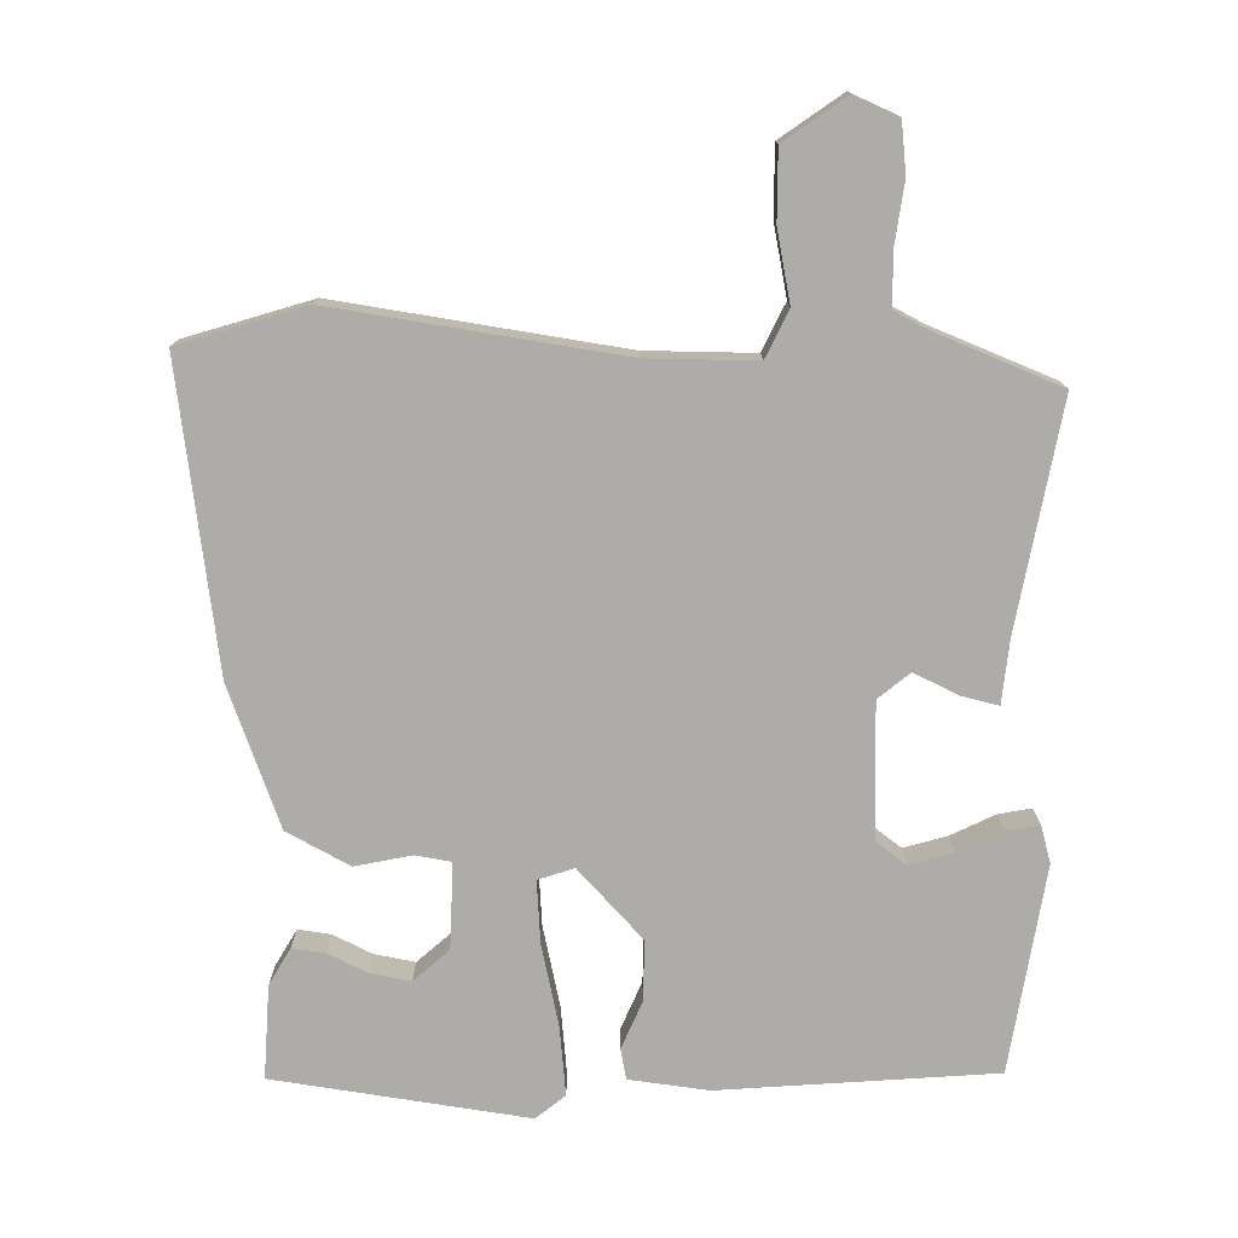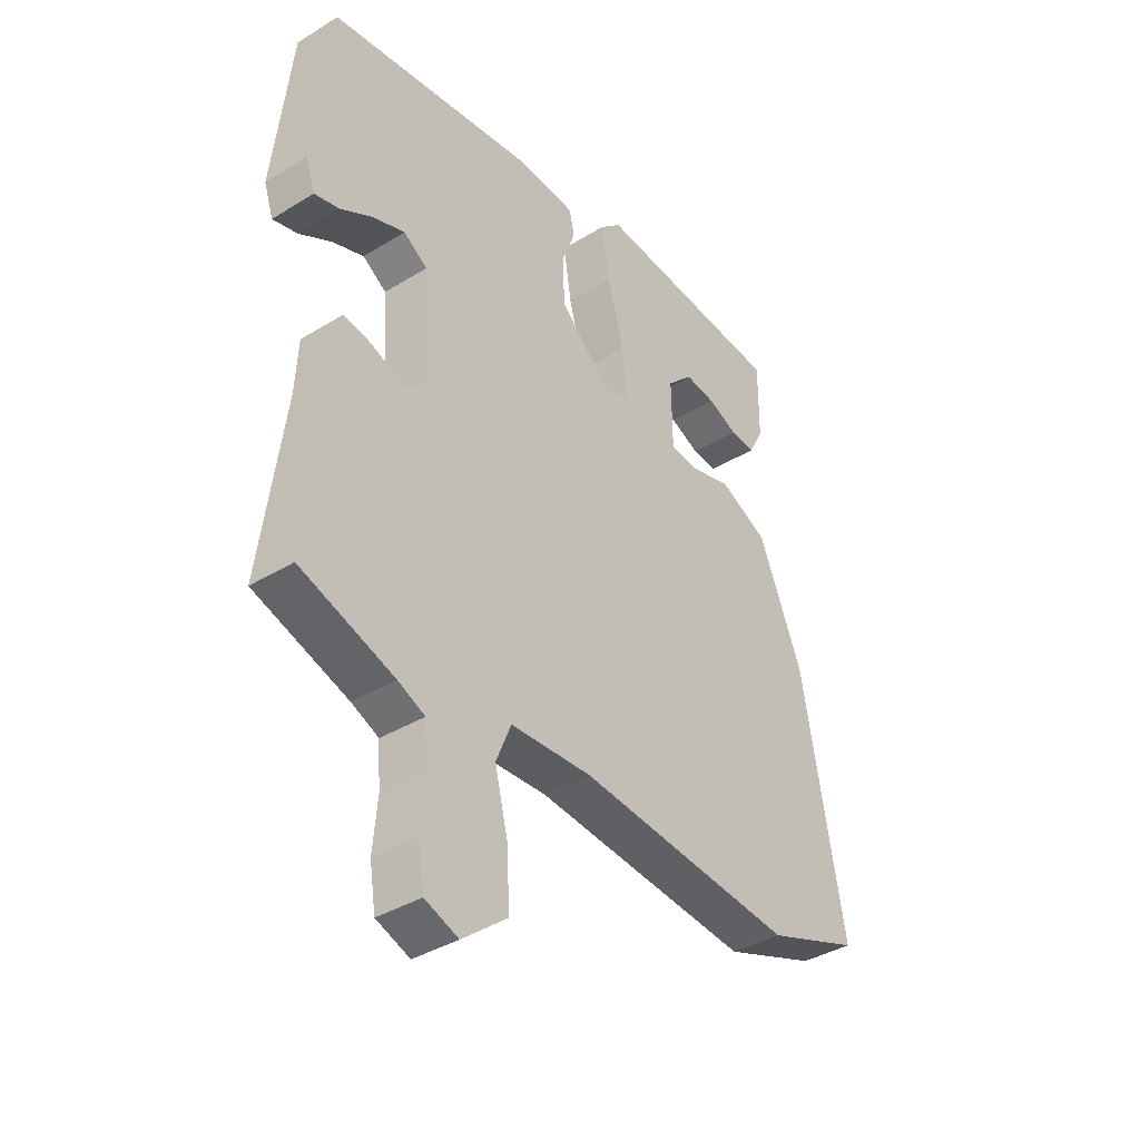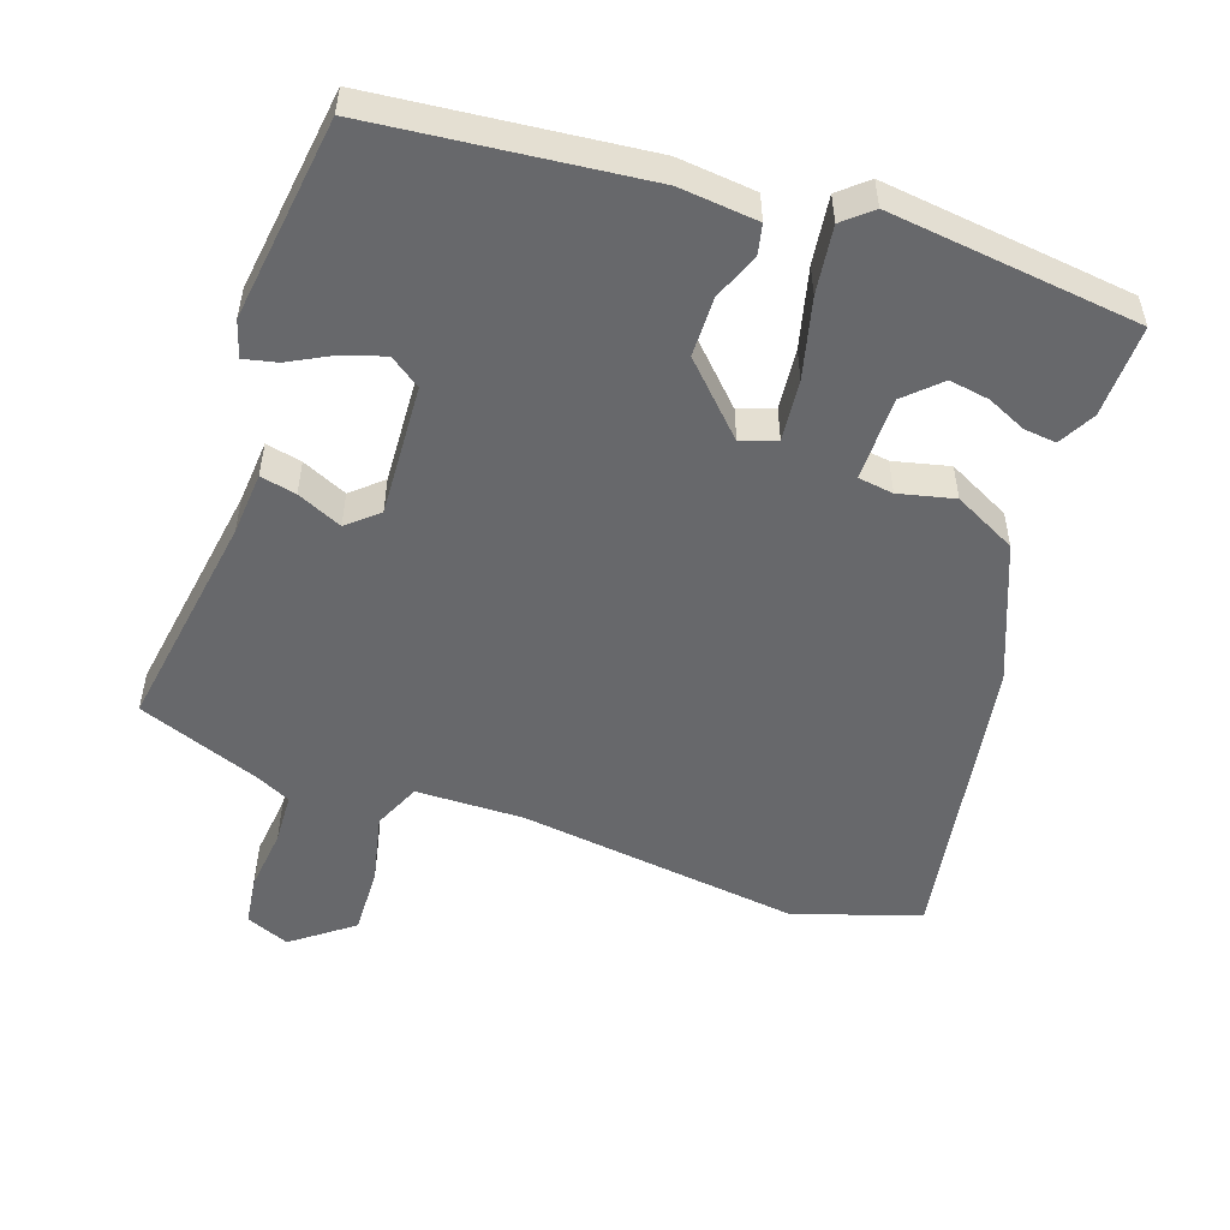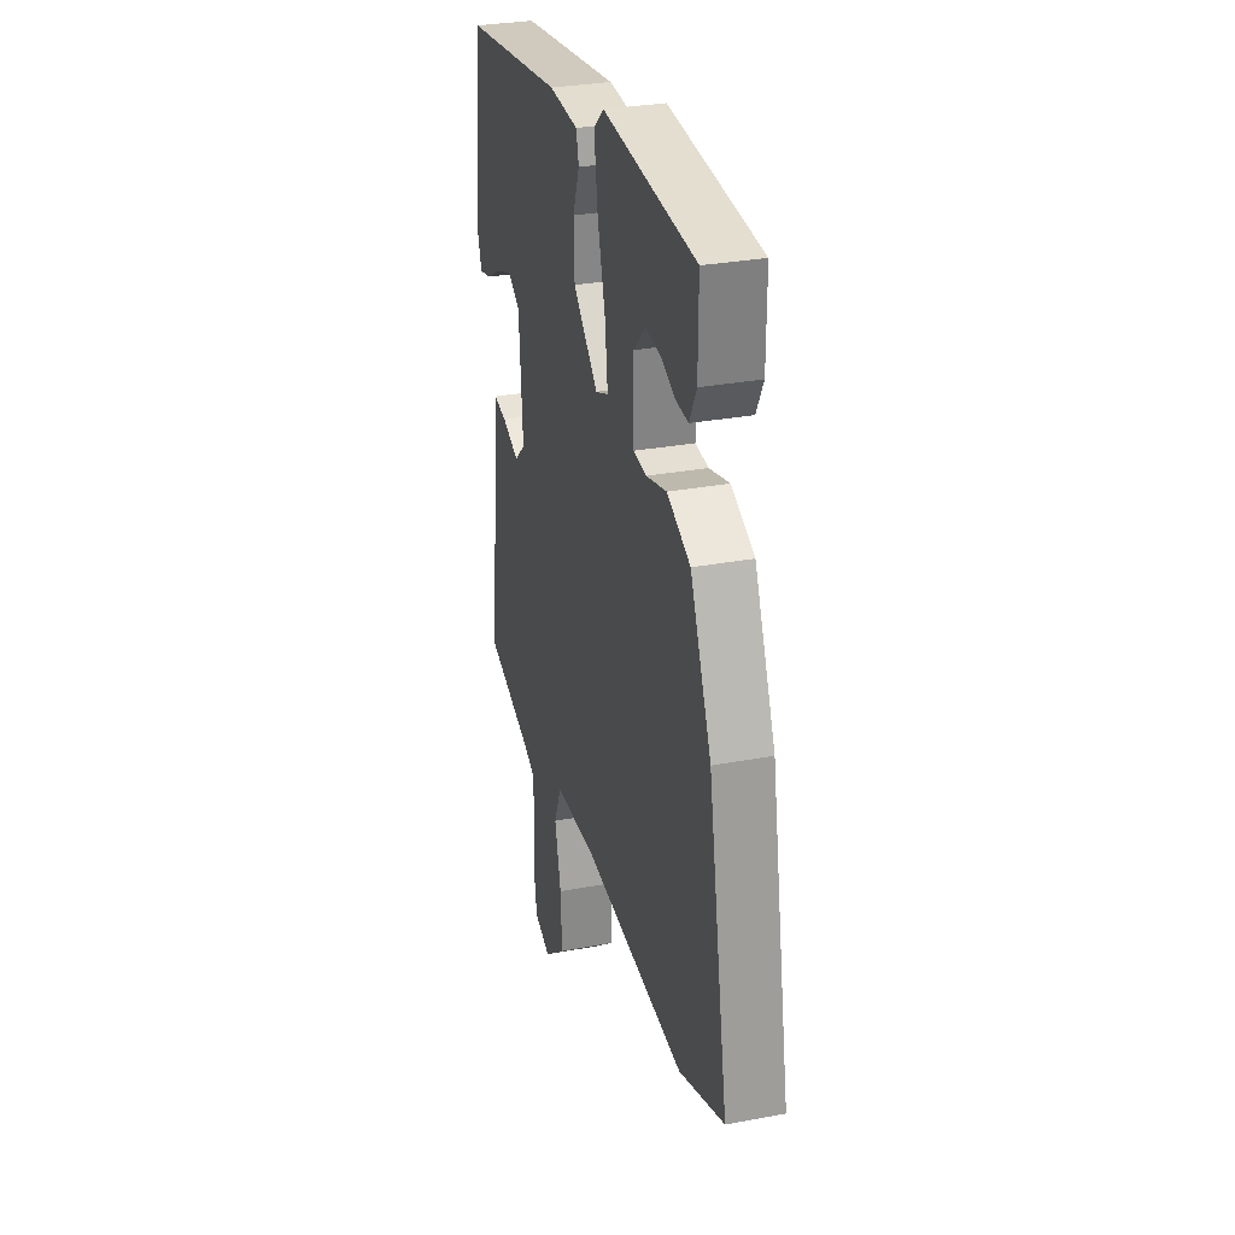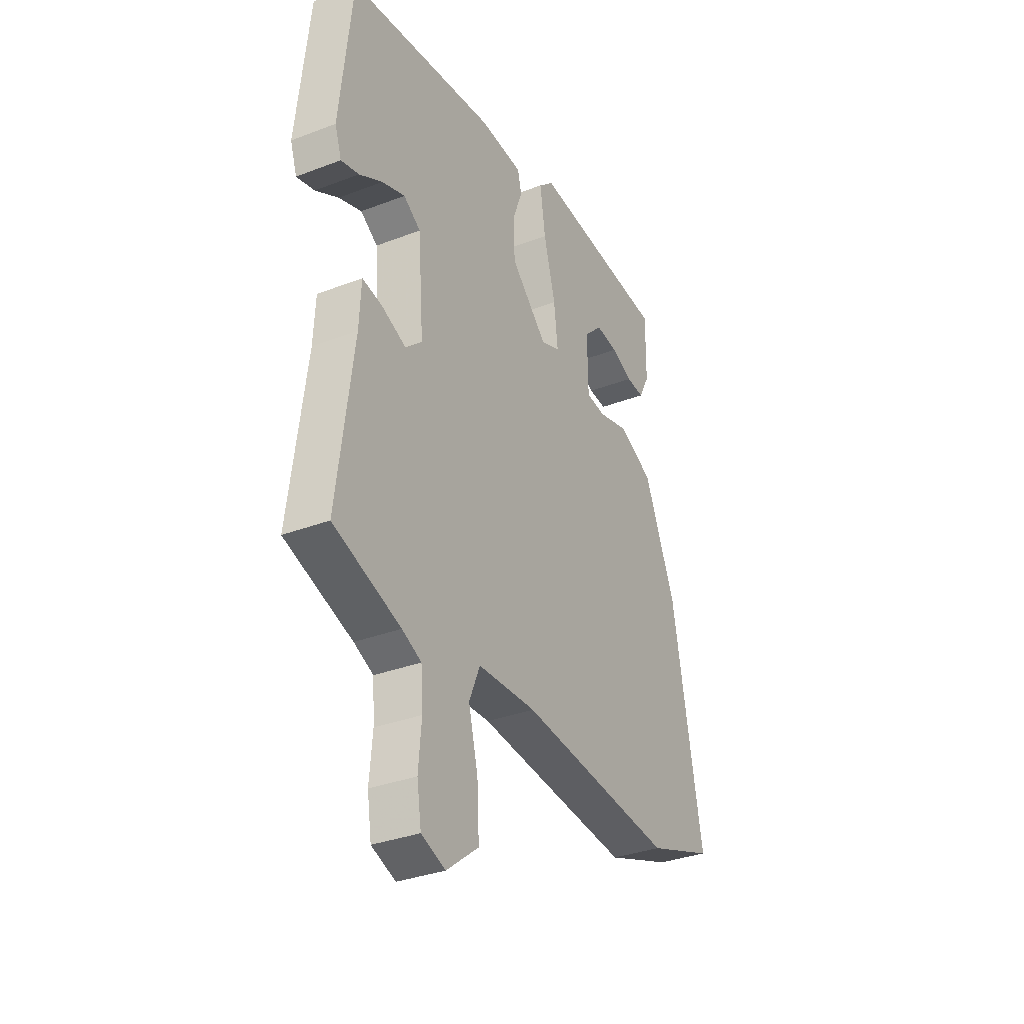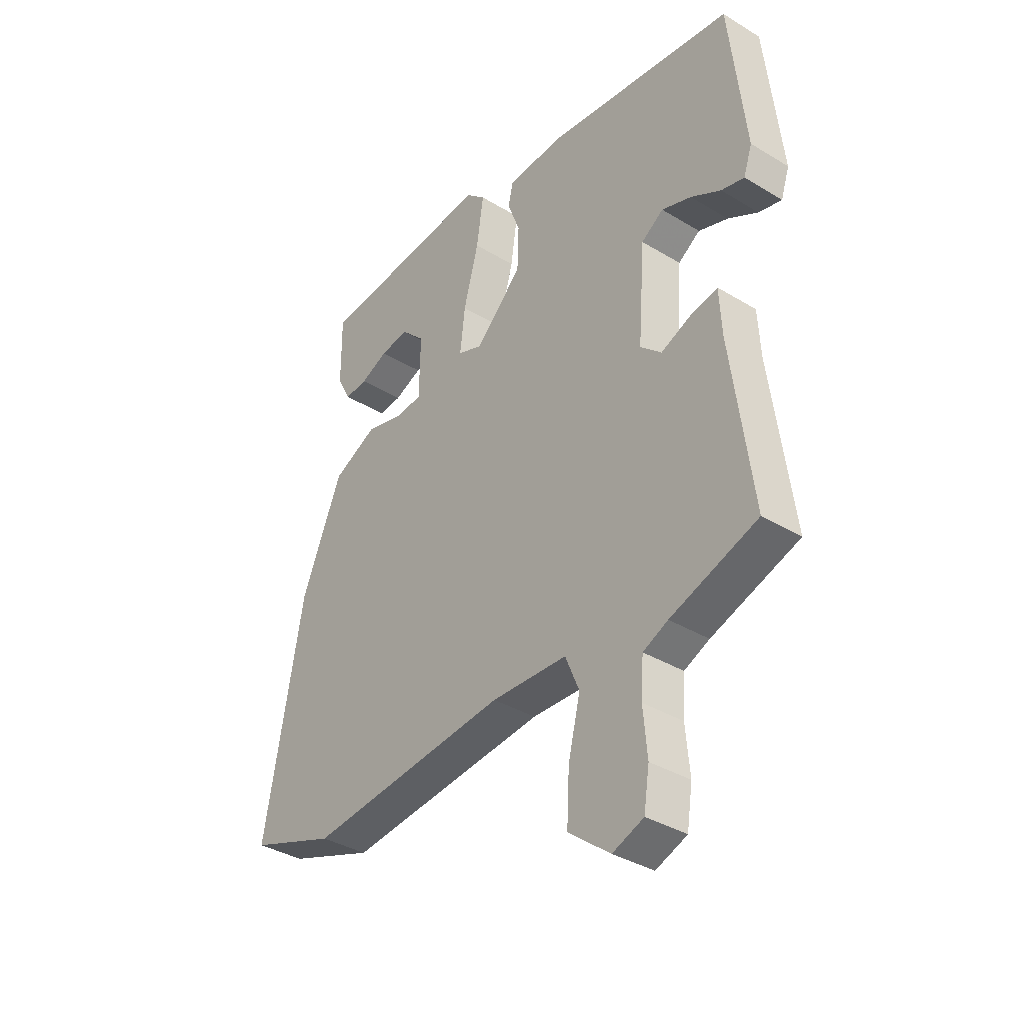
<metadata>
{"format":"obj","ext":"obj","renderer":"f3d","projection":"perspective","resolution":1024,"background":"white","views":[{"elev":-76.6,"azim":176.6,"up":"+Y"},{"elev":-37.7,"azim":-51.9,"up":"+Z"},{"elev":-52.4,"azim":-20.2,"up":"+Y"},{"elev":30.0,"azim":74.6,"up":"+Z"},{"elev":-33.1,"azim":-62.1,"up":"+Z"},{"elev":-36.4,"azim":-128.4,"up":"+Z"}]}
</metadata>
<code>
v -0.497 0.07 0.424
v -0.117 0.07 0.471
v -0.006 0.07 0.462
v 0.004 0.07 0.42
v -0.021 0.07 0.353
v -0.018 0.07 0.269
v 0.076 0.07 0.177
v 0.125 0.07 0.196
v 0.115 0.07 0.282
v 0.085 0.07 0.394
v 0.071 0.07 0.489
v 0.11 0.07 0.524
v 0.464 0.07 0.489
v 0.463 0.07 0.359
v 0.436 0.07 0.307
v 0.39 0.07 0.311
v 0.335 0.07 0.335
v 0.278 0.07 0.343
v 0.231 0.07 0.297
v 0.233 0.07 0.178
v 0.283 0.07 0.172
v 0.361 0.07 0.192
v 0.45 0.07 0.149
v 0.531 0.07 -0.043
v 0.608 0.07 -0.461
v 0.435 0.07 -0.523
v 0.034 0.07 -0.481
v -0.117 0.07 -0.487
v -0.145 0.07 -0.554
v -0.121 0.07 -0.652
v -0.116 0.07 -0.748
v -0.199 0.07 -0.813
v -0.261 0.07 -0.789
v -0.272 0.07 -0.718
v -0.264 0.07 -0.63
v -0.269 0.07 -0.558
v -0.319 0.07 -0.535
v -0.493 0.07 -0.474
v -0.451 0.07 -0.159
v -0.446 0.07 -0.069
v -0.395 0.07 -0.079
v -0.331 0.07 -0.106
v -0.289 0.07 -0.068
v -0.303 0.07 0.118
v -0.347 0.07 0.148
v -0.406 0.07 0.128
v -0.466 0.07 0.095
v -0.512 0.07 0.084
v -0.529 0.07 0.135
v -0.497 0 0.424
v -0.117 0 0.471
v -0.006 0 0.462
v 0.004 0 0.42
v -0.021 0 0.353
v -0.018 0 0.269
v 0.076 0 0.177
v 0.125 0 0.196
v 0.115 0 0.282
v 0.085 0 0.394
v 0.071 0 0.489
v 0.11 0 0.524
v 0.464 0 0.489
v 0.463 0 0.359
v 0.436 0 0.307
v 0.39 0 0.311
v 0.335 0 0.335
v 0.278 0 0.343
v 0.231 0 0.297
v 0.233 0 0.178
v 0.283 0 0.172
v 0.361 0 0.192
v 0.45 0 0.149
v 0.531 0 -0.043
v 0.608 0 -0.461
v 0.435 0 -0.523
v 0.034 0 -0.481
v -0.117 0 -0.487
v -0.145 0 -0.554
v -0.121 0 -0.652
v -0.116 0 -0.748
v -0.199 0 -0.813
v -0.261 0 -0.789
v -0.272 0 -0.718
v -0.264 0 -0.63
v -0.269 0 -0.558
v -0.319 0 -0.535
v -0.493 0 -0.474
v -0.451 0 -0.159
v -0.446 0 -0.069
v -0.395 0 -0.079
v -0.331 0 -0.106
v -0.289 0 -0.068
v -0.303 0 0.118
v -0.347 0 0.148
v -0.406 0 0.128
v -0.466 0 0.095
v -0.512 0 0.084
v -0.529 0 0.135
f 3 4 5
f 2 3 5
f 1 2 5
f 49 1 5
f 48 49 5
f 47 48 5
f 46 47 5
f 45 46 5 6
f 44 45 6 7
f 43 44 7
f 42 43 7 8
f 39 40 41 42
f 37 38 39 42
f 36 37 42 8
f 35 36 8
f 33 34 35
f 32 33 35
f 31 32 35
f 30 31 35
f 29 30 35
f 28 29 35 8
f 27 28 8
f 25 26 27
f 24 25 27
f 23 24 27
f 22 23 27
f 21 22 27
f 20 21 27
f 19 20 27 8
f 18 19 8 9
f 15 16 17
f 14 15 17
f 13 14 17
f 12 13 17
f 11 12 17
f 11 17 18
f 9 10 11 18
f 54 53 52
f 54 52 51
f 54 51 50
f 54 50 98
f 54 98 97
f 54 97 96
f 54 96 95
f 55 54 95 94
f 56 55 94 93
f 56 93 92
f 57 56 92 91
f 91 90 89 88
f 91 88 87 86
f 57 91 86 85
f 57 85 84
f 84 83 82
f 84 82 81
f 84 81 80
f 84 80 79
f 84 79 78
f 57 84 78 77
f 57 77 76
f 76 75 74
f 76 74 73
f 76 73 72
f 76 72 71
f 76 71 70
f 76 70 69
f 57 76 69 68
f 58 57 68 67
f 66 65 64
f 66 64 63
f 66 63 62
f 66 62 61
f 66 61 60
f 67 66 60
f 67 60 59 58
f 1 50 51 2
f 2 51 52 3
f 3 52 53 4
f 4 53 54 5
f 5 54 55 6
f 6 55 56 7
f 7 56 57 8
f 8 57 58 9
f 9 58 59 10
f 10 59 60 11
f 11 60 61 12
f 12 61 62 13
f 13 62 63 14
f 14 63 64 15
f 15 64 65 16
f 16 65 66 17
f 17 66 67 18
f 18 67 68 19
f 19 68 69 20
f 20 69 70 21
f 21 70 71 22
f 22 71 72 23
f 23 72 73 24
f 24 73 74 25
f 25 74 75 26
f 26 75 76 27
f 27 76 77 28
f 28 77 78 29
f 29 78 79 30
f 30 79 80 31
f 31 80 81 32
f 32 81 82 33
f 33 82 83 34
f 34 83 84 35
f 35 84 85 36
f 36 85 86 37
f 37 86 87 38
f 38 87 88 39
f 39 88 89 40
f 40 89 90 41
f 41 90 91 42
f 42 91 92 43
f 43 92 93 44
f 44 93 94 45
f 45 94 95 46
f 46 95 96 47
f 47 96 97 48
f 48 97 98 49
f 49 98 50 1

</code>
